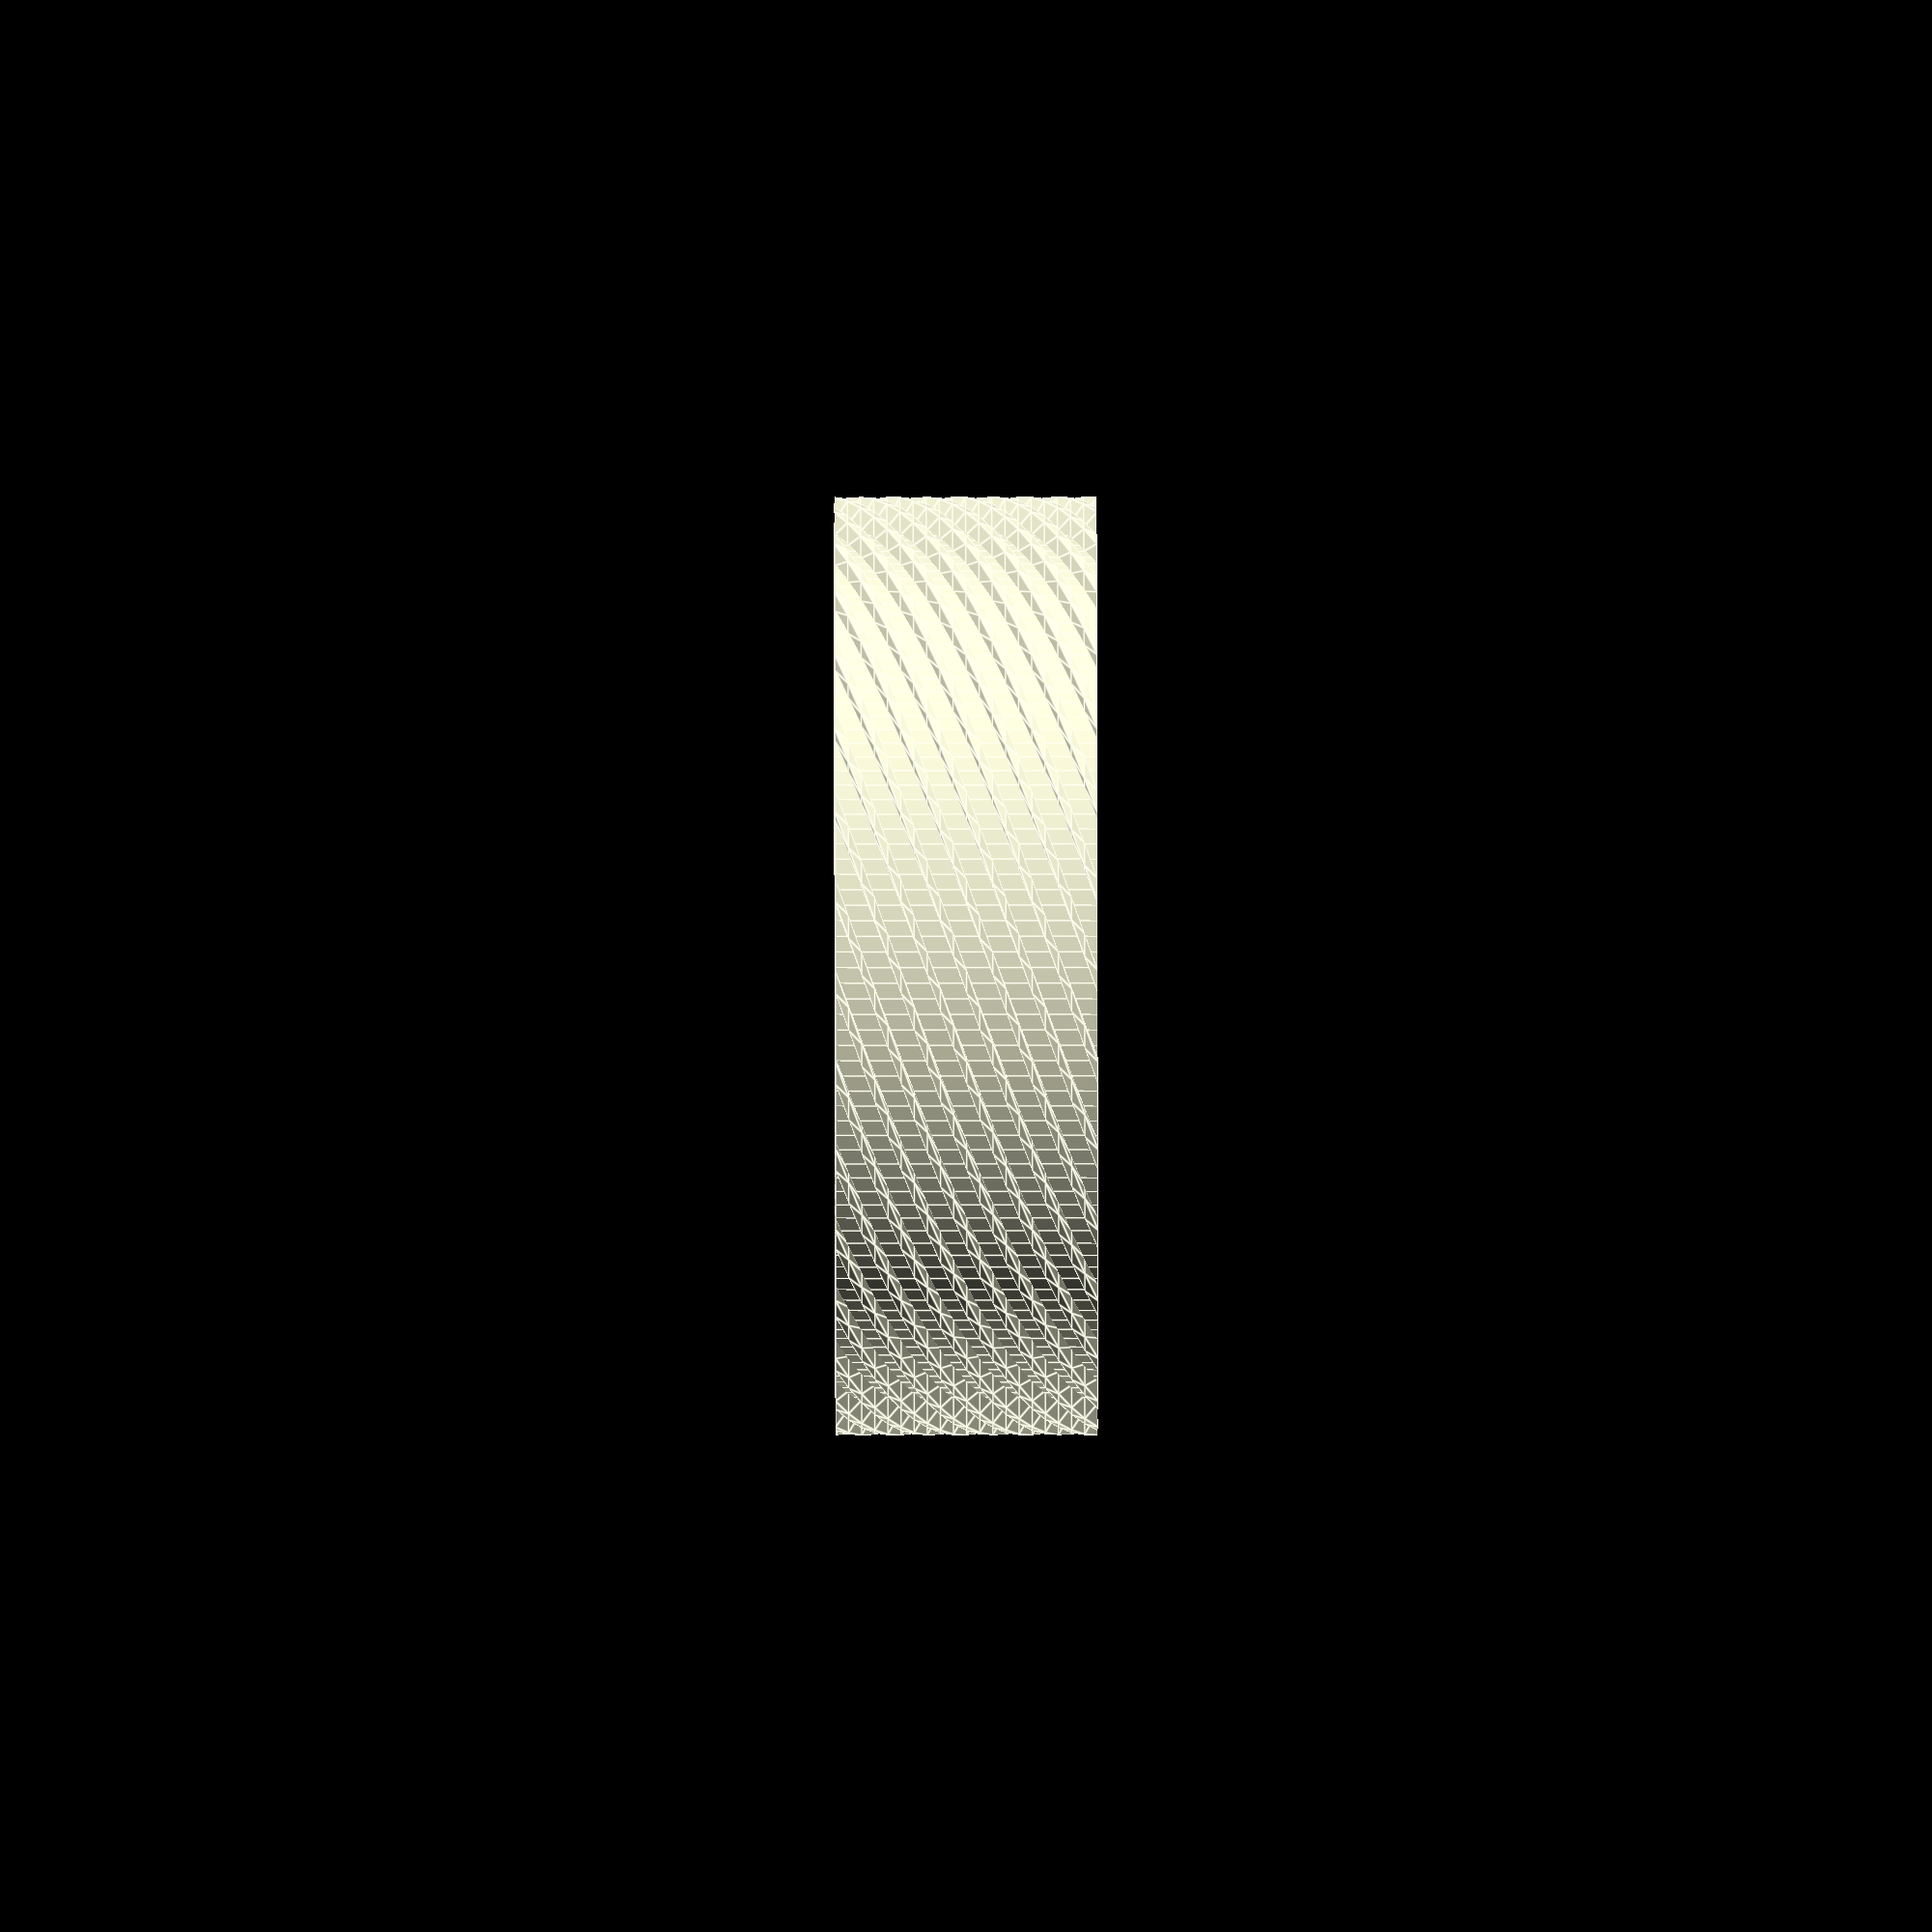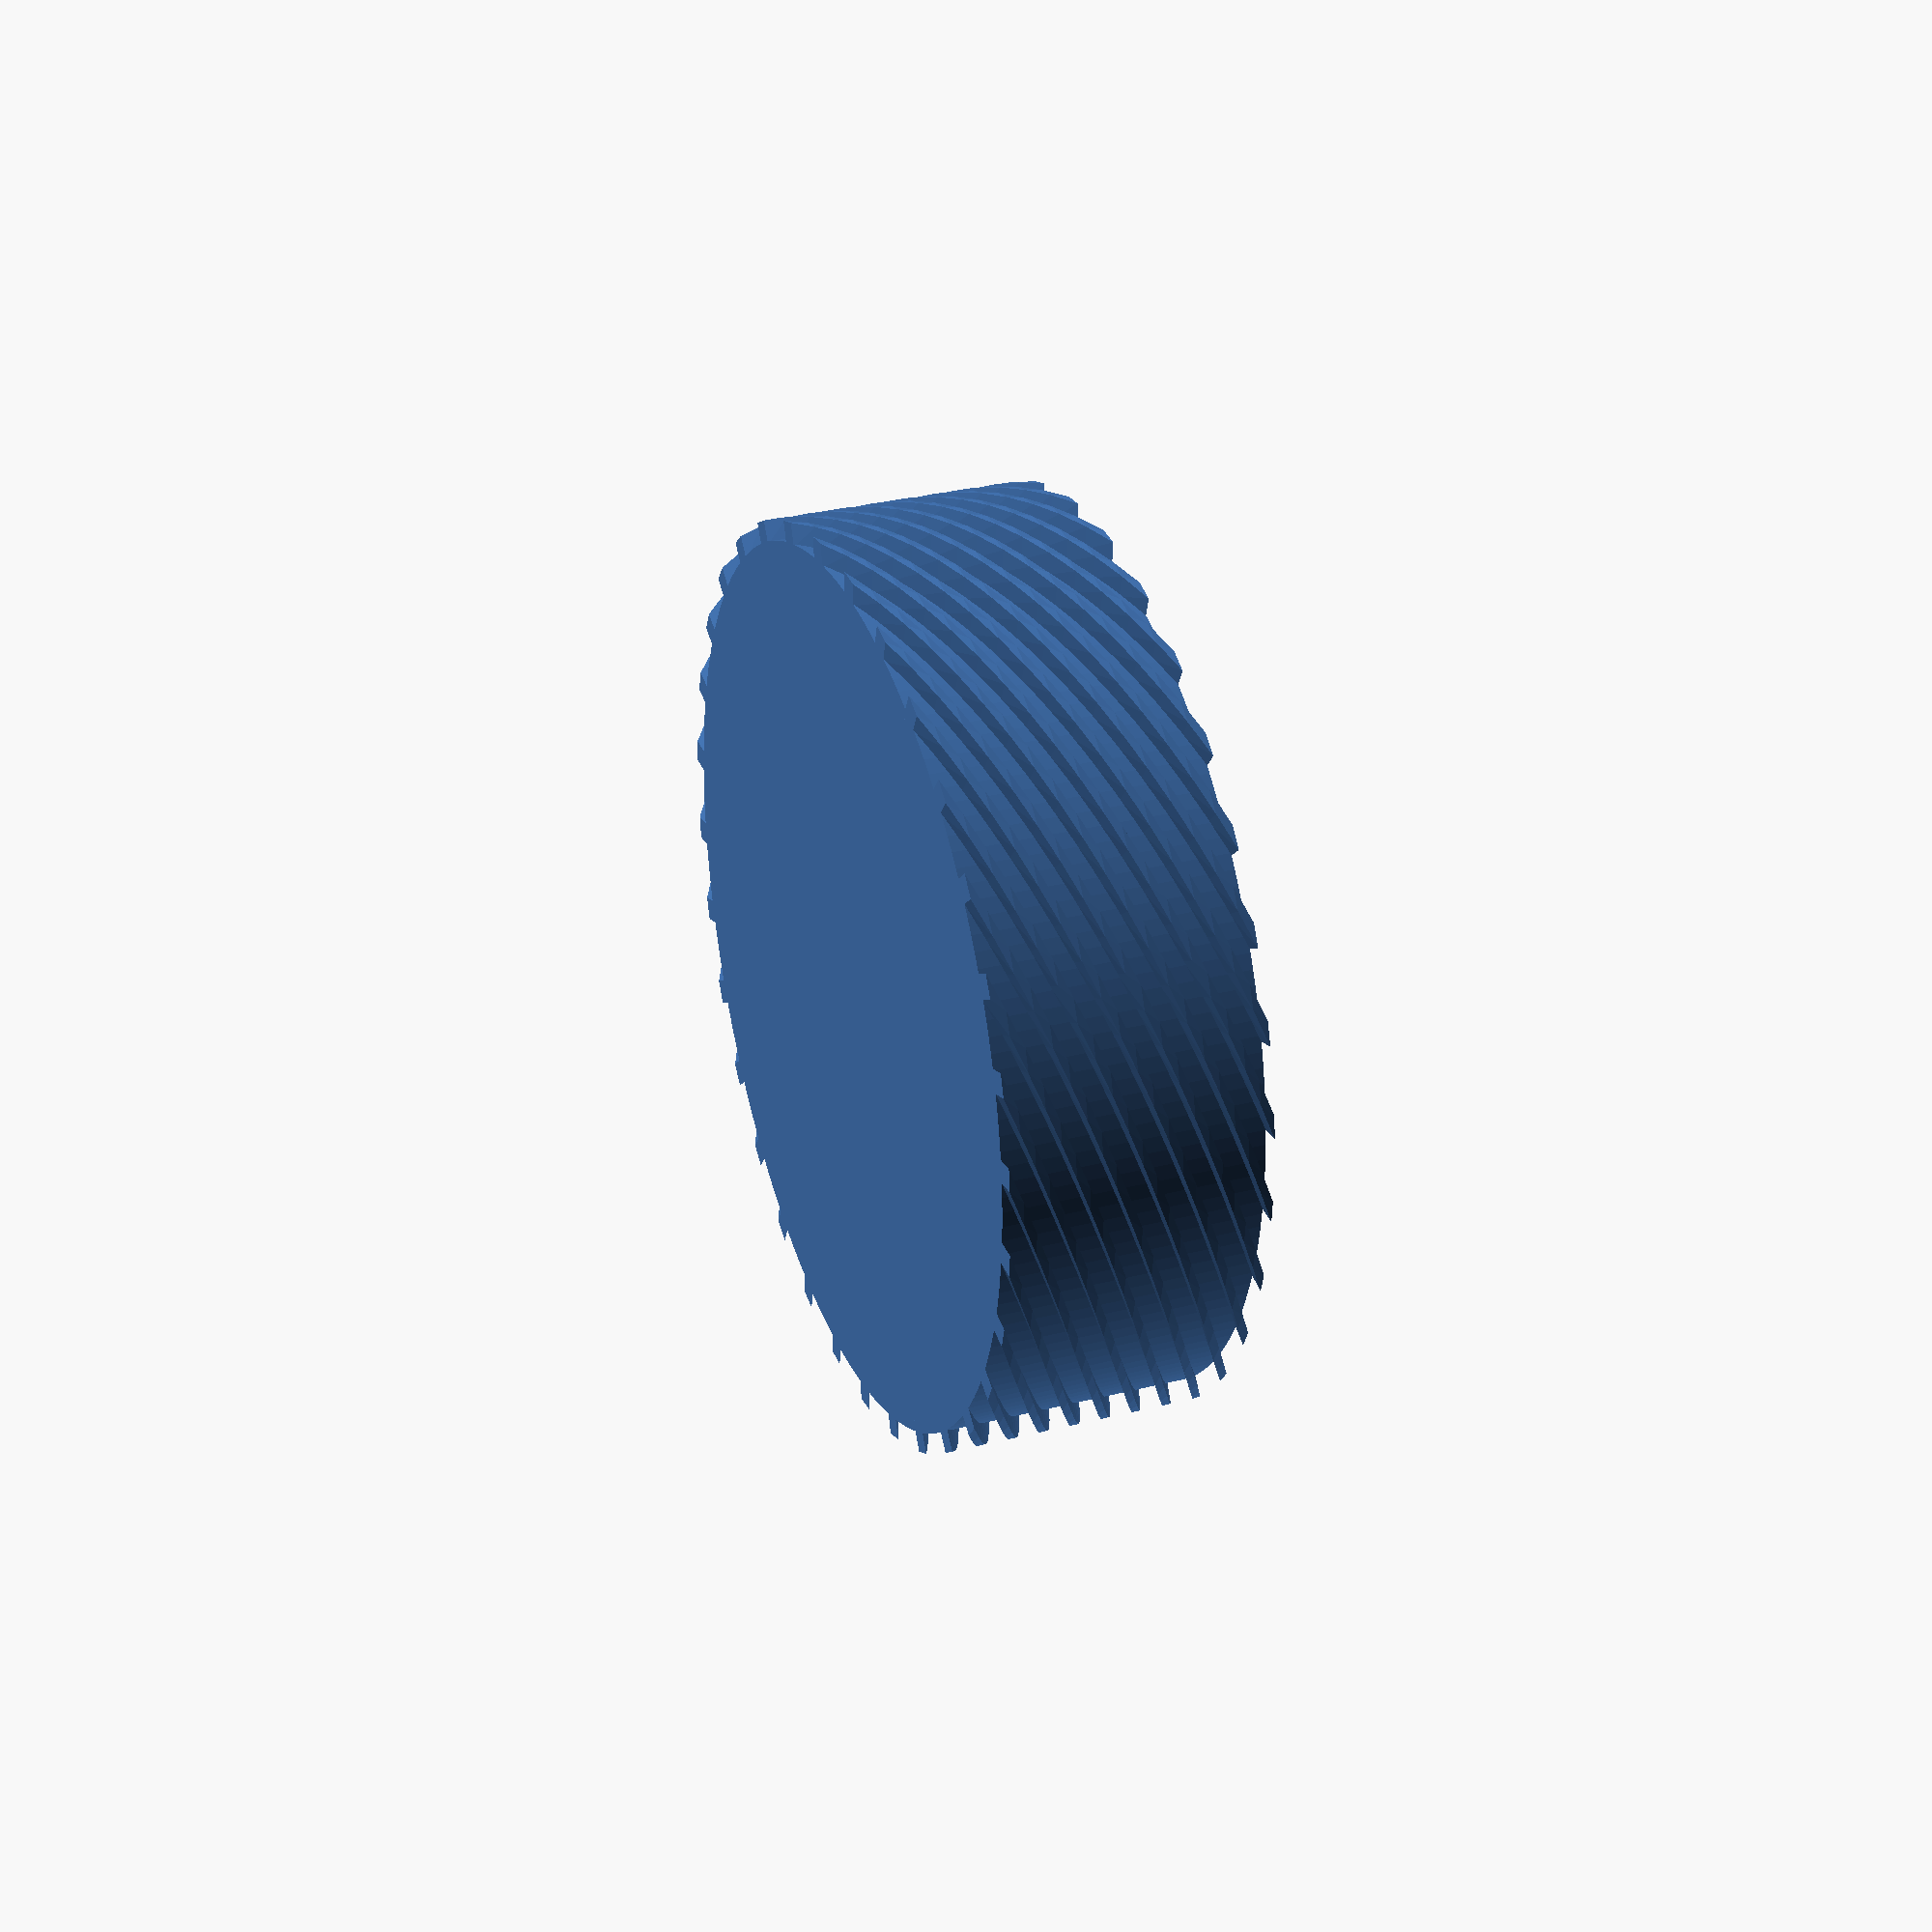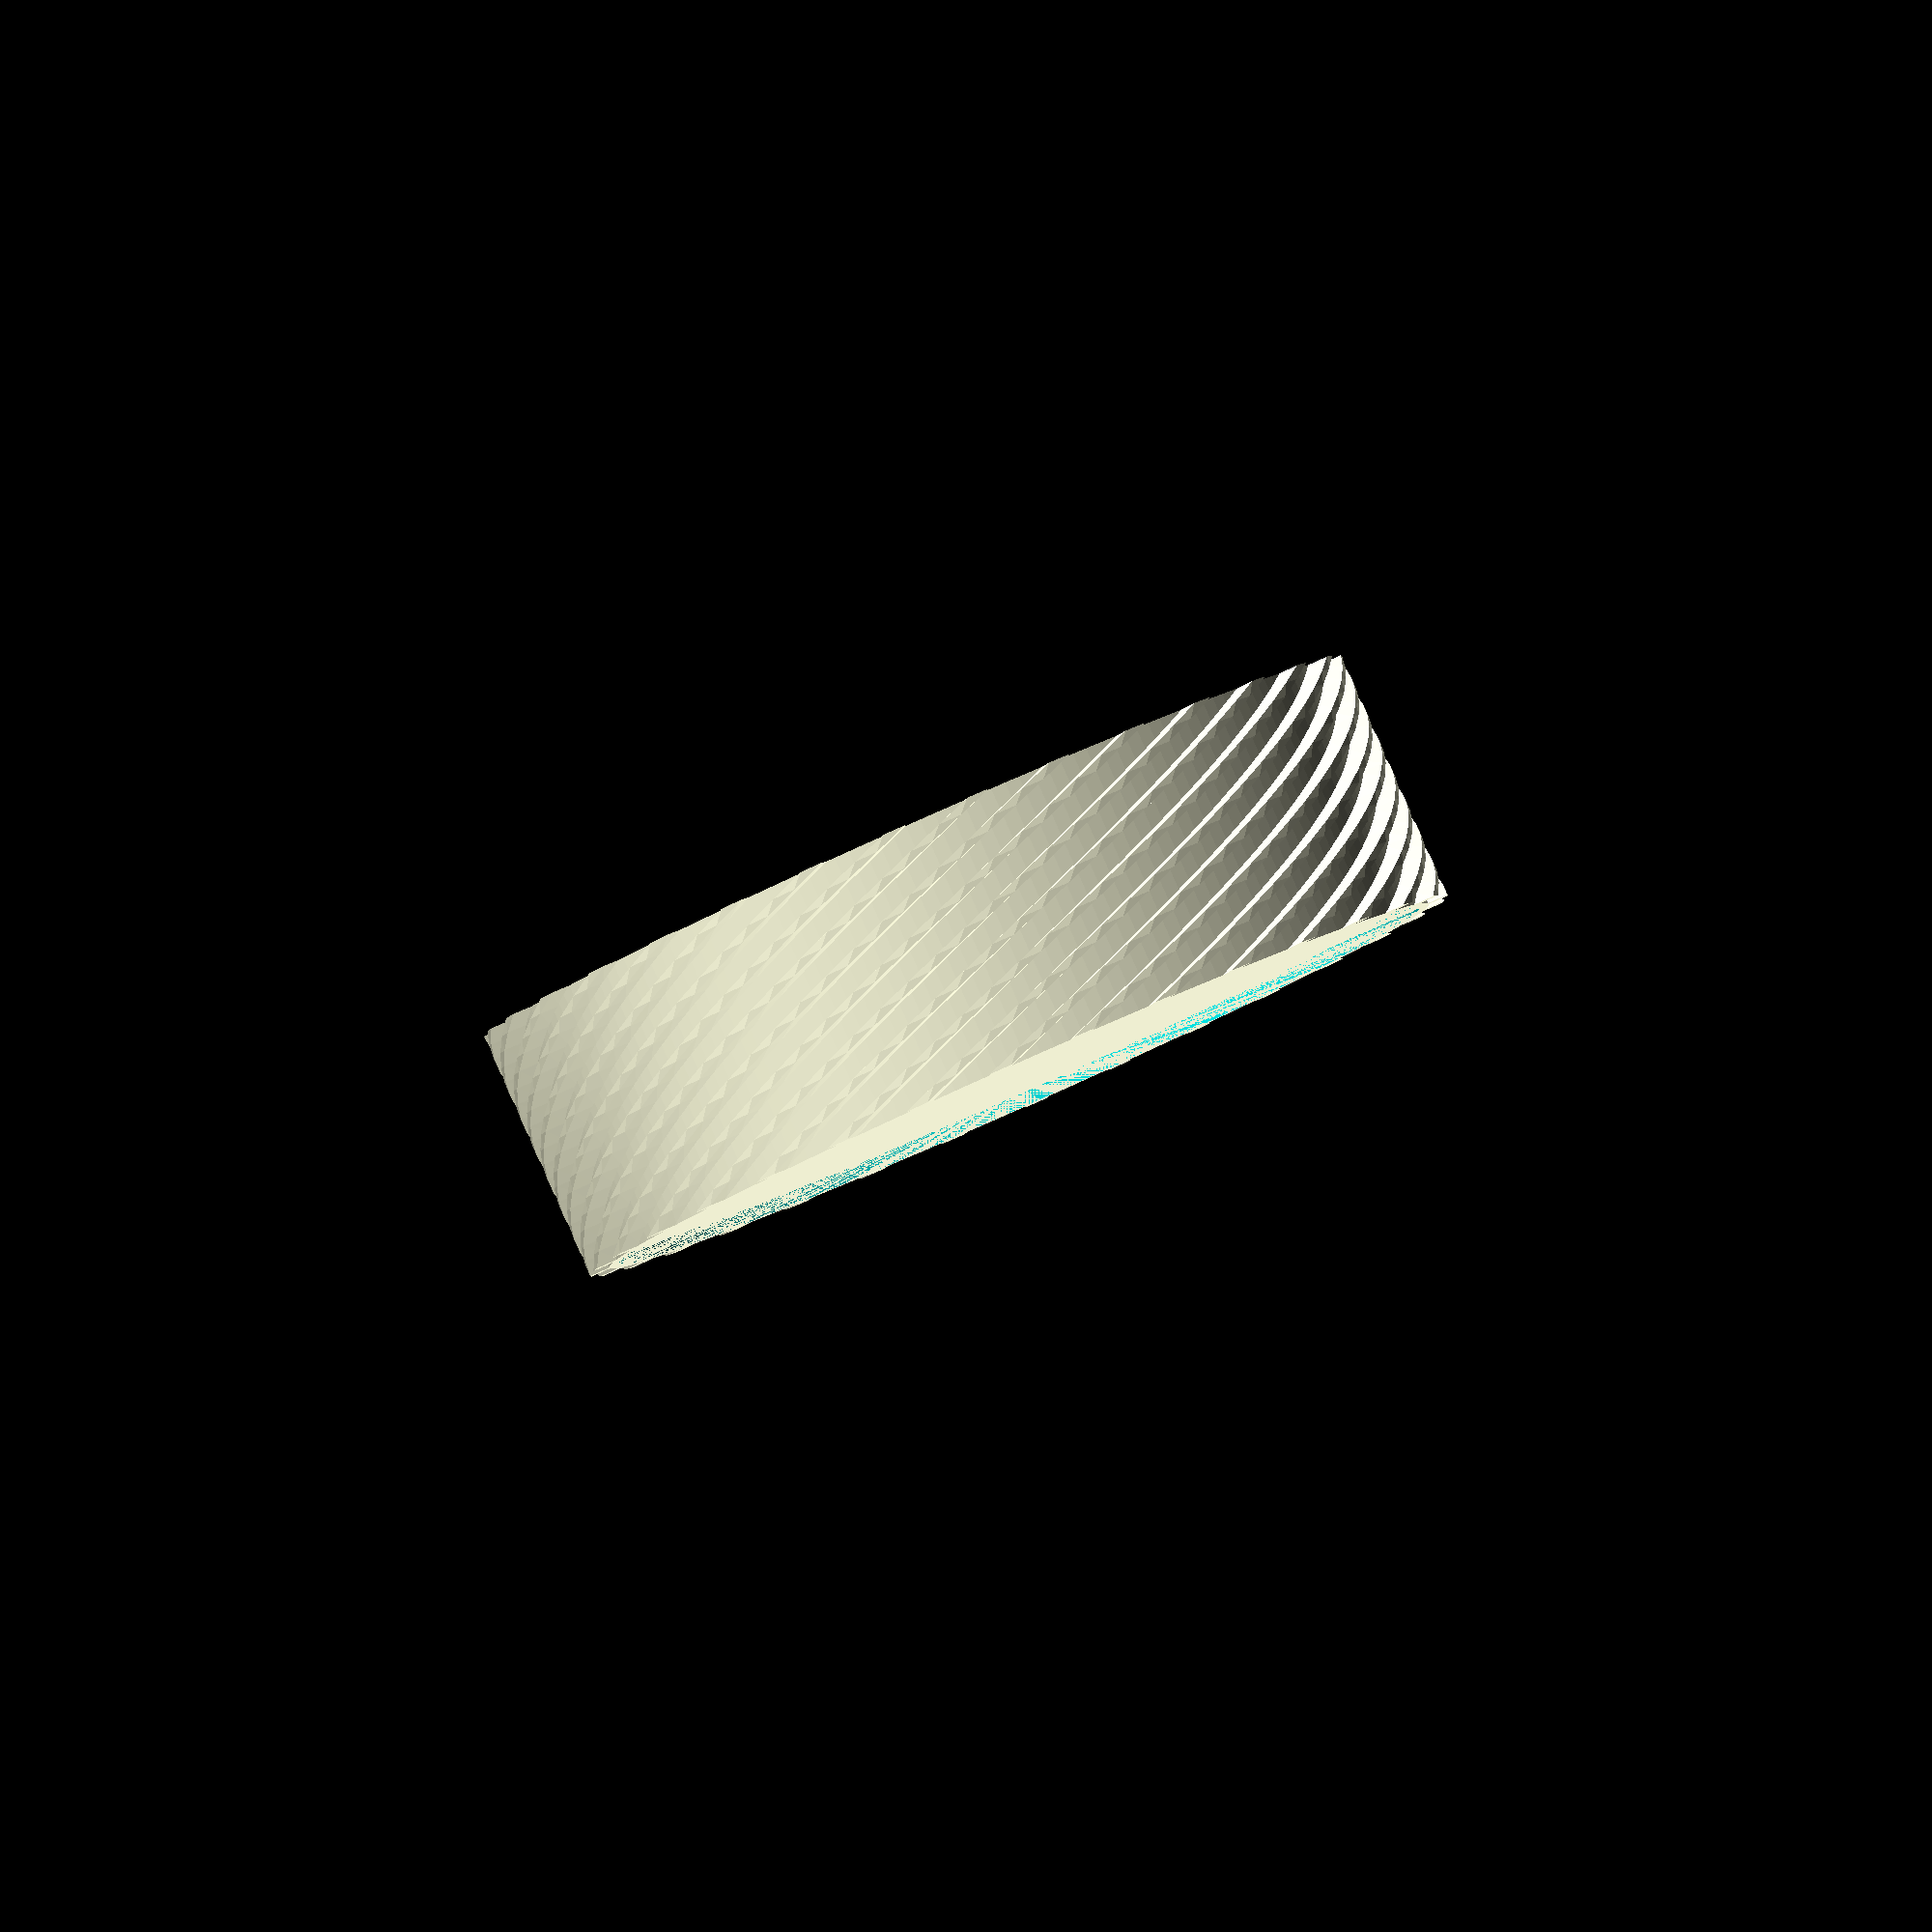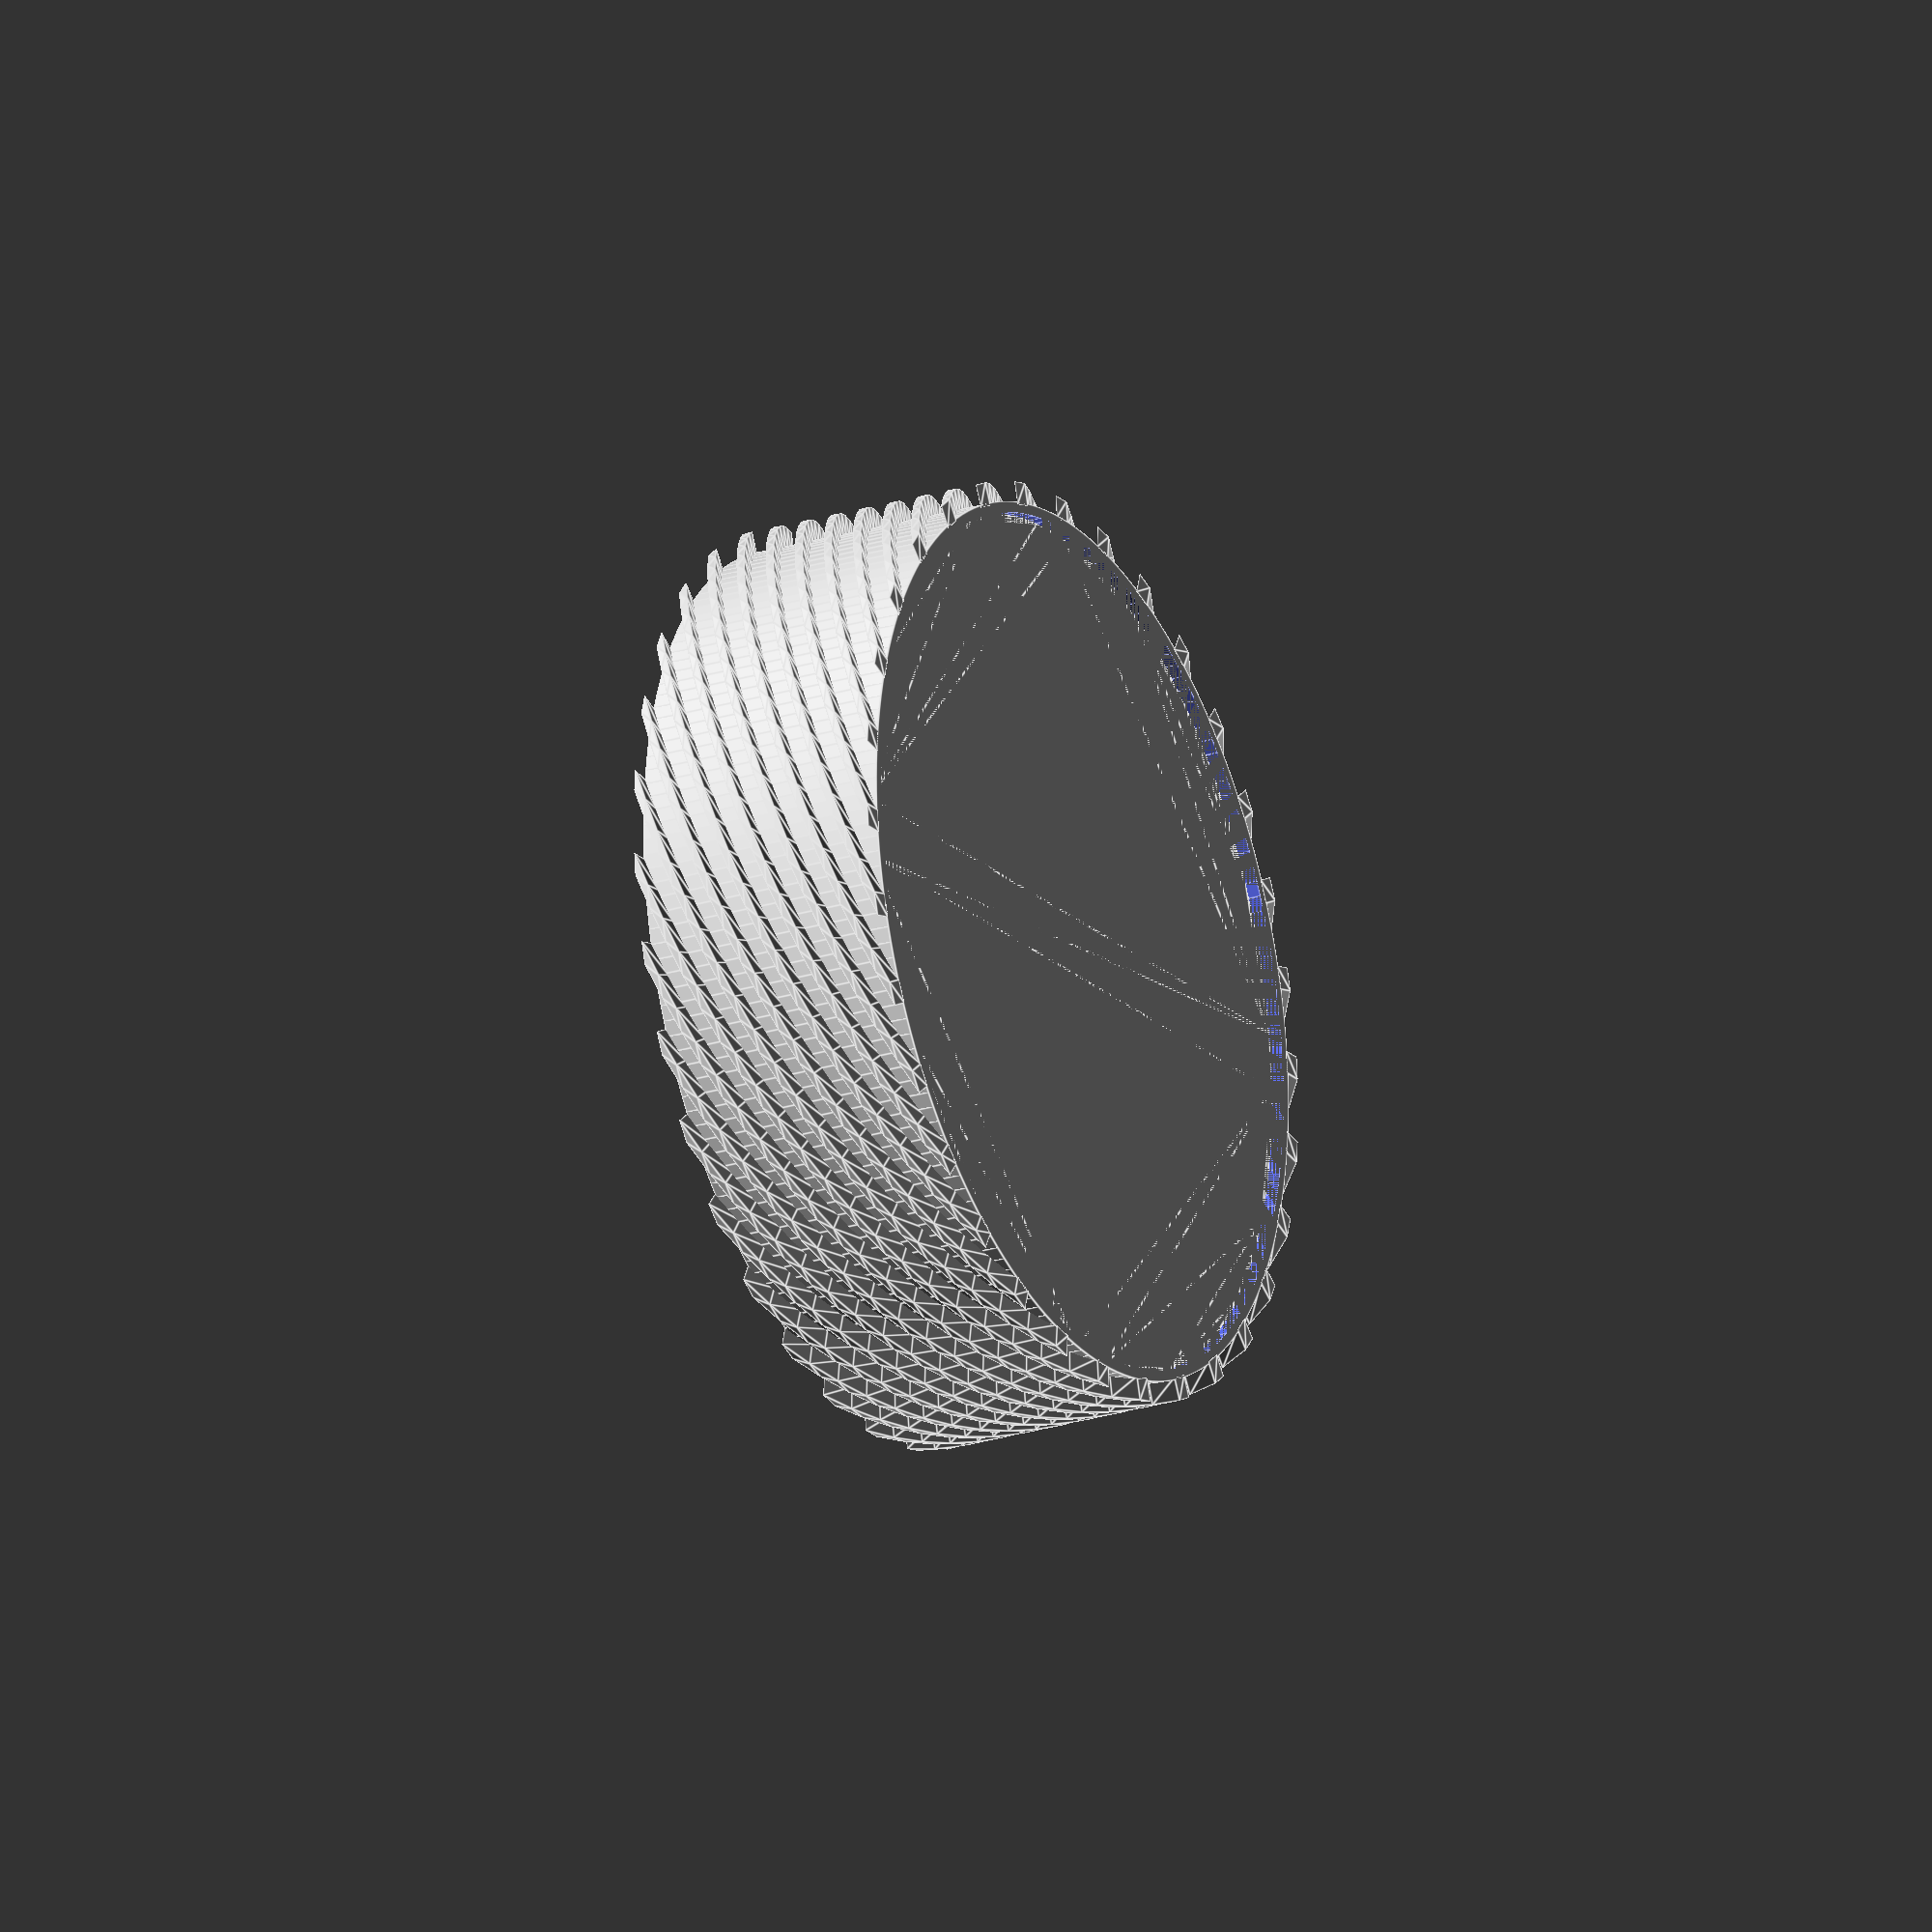
<openscad>
use <MCAD/regular_shapes.scad>

// Constants.  Measurements are in millimeters.  I am not too many
// millimeters.
finger_radius = 9.16;
ring_radius = finger_radius * 1.25;

bolt_radius = 0.82 * ring_radius;
thread_radius = 1.02 * bolt_radius;

ring_height = finger_radius * 0.6;
inset_height = 0.2 * ring_height;
nut_height = (ring_height - inset_height) / 2;

taper_height = ring_height * 0.05;
taper_scale = 0.96;

num_threads = 32;

// Smooth out curves.
$fn = 180;

module taper() {
  difference() {
    linear_extrude(height = taper_height, scale = taper_scale)
        octagon(radius = ring_radius);
    cylinder(r = finger_radius, height = taper_height);
  }
}

module flat_nut_body() {
  difference() {
    octagon(radius = ring_radius);
    circle(r = finger_radius);
  }
}

module nut() {
  linear_extrude(height = nut_height - taper_height) flat_nut_body();
  translate(v = [0, 0, nut_height - taper_height]) taper();
  mirror([0, 0, 1]) taper();
}

module bolt() {
  difference() {
    cylinder(h = ring_height, r = bolt_radius);
    cylinder(h = ring_height, r = finger_radius);
  }
}

module thread_base() {
  linear_extrude(height = ring_height,
                 twist = -90,
                 center = true,
                 slices = 20) {
    translate(v = [0, thread_radius, 0]) square(0.5, center = true);
  }
}

module thread() {
  translate(v = [0, 0, ring_height / 2]) thread_base();
}

union() {
  bolt();
  for (i = [0 : num_threads]) {
    rotate(a = i * 360 / num_threads, v = [0, 0, 1]) thread();
  }
  nut();
  translate(v = [0, 0, ring_height - nut_height]) nut();
}

</openscad>
<views>
elev=135.6 azim=166.2 roll=270.1 proj=o view=edges
elev=149.8 azim=209.2 roll=290.4 proj=p view=solid
elev=273.0 azim=335.0 roll=336.1 proj=o view=wireframe
elev=24.1 azim=264.3 roll=297.4 proj=o view=edges
</views>
